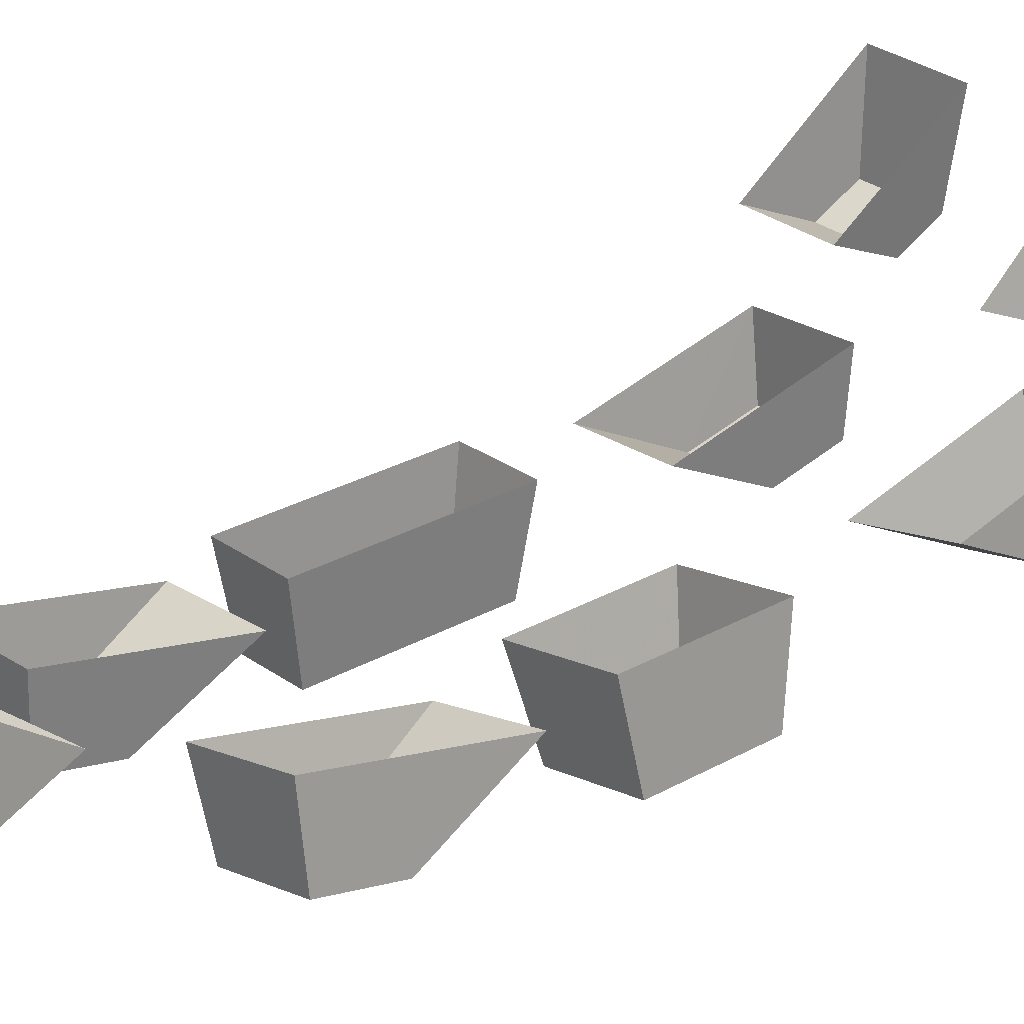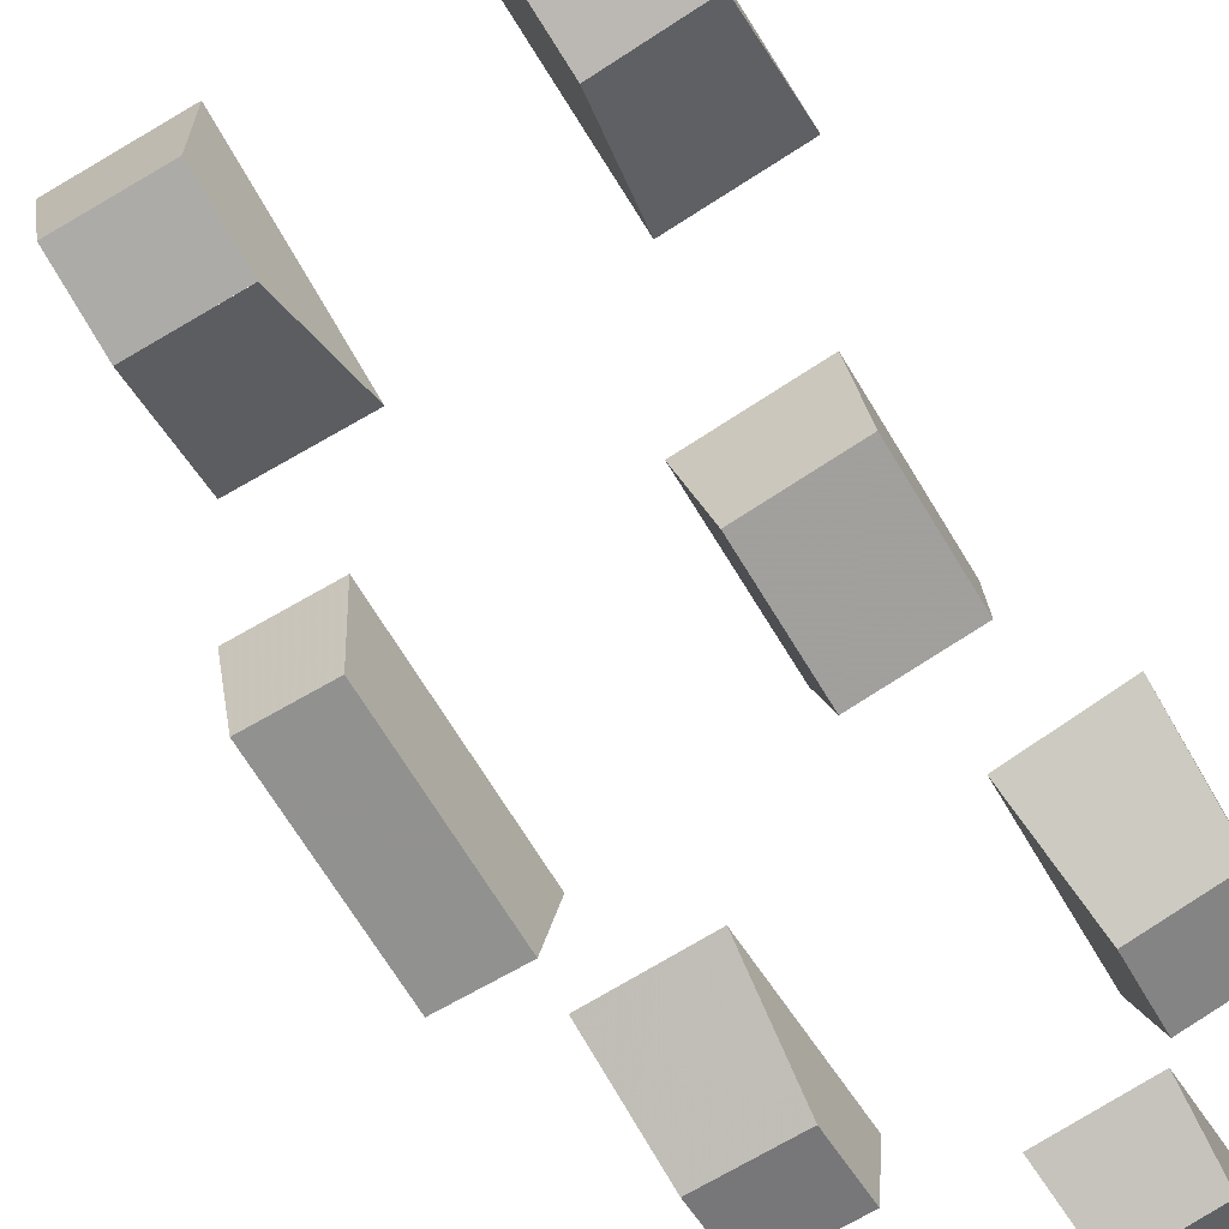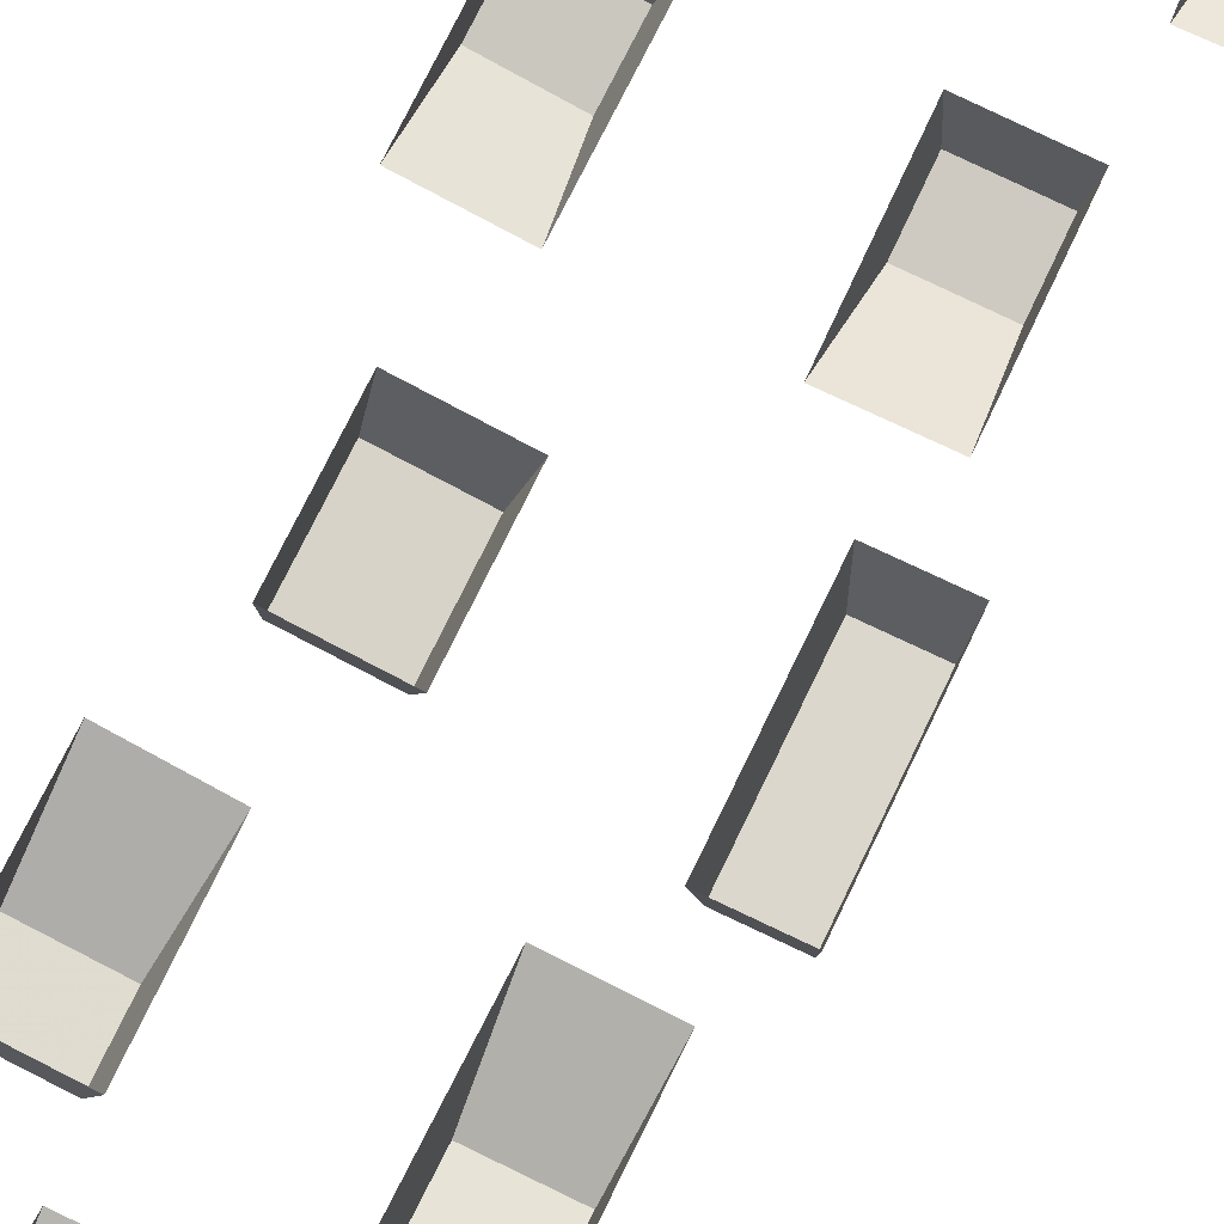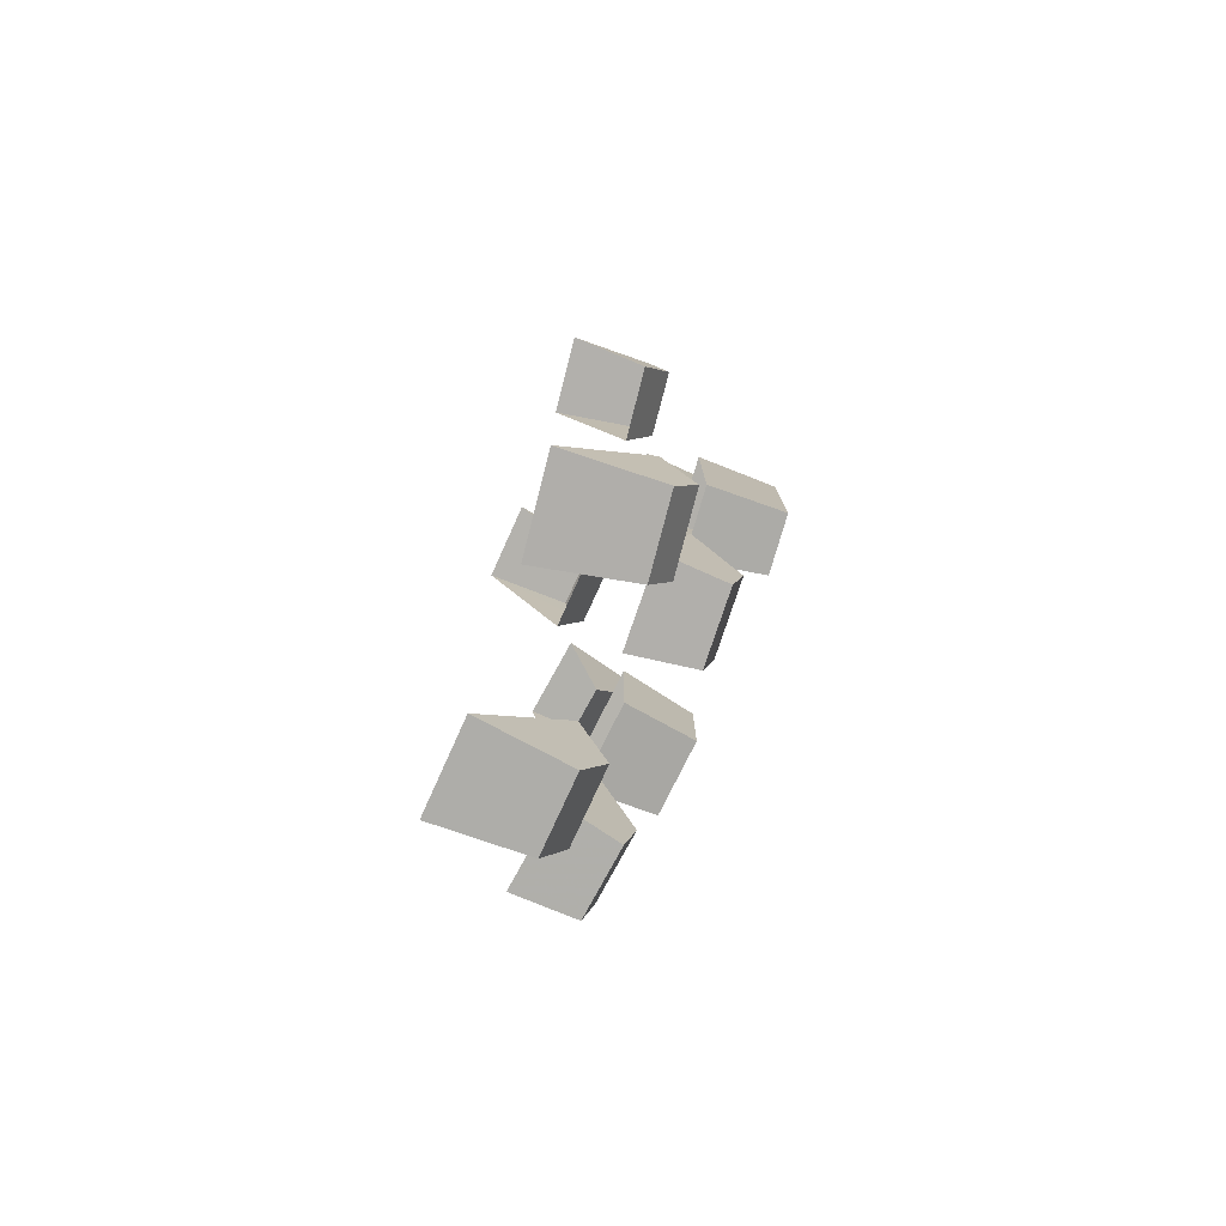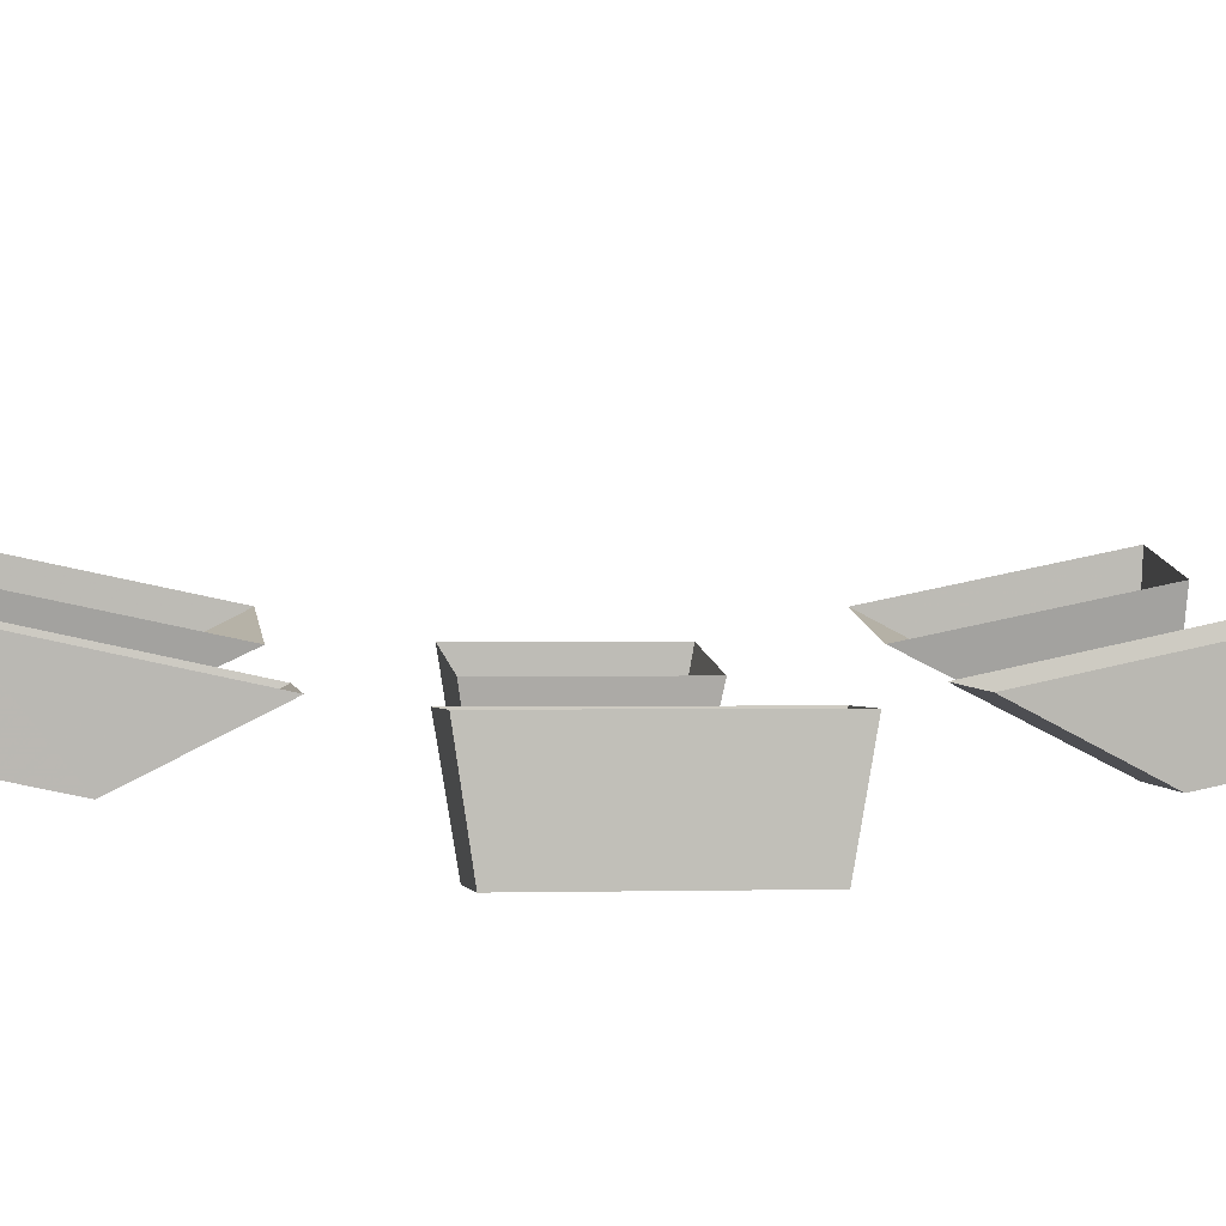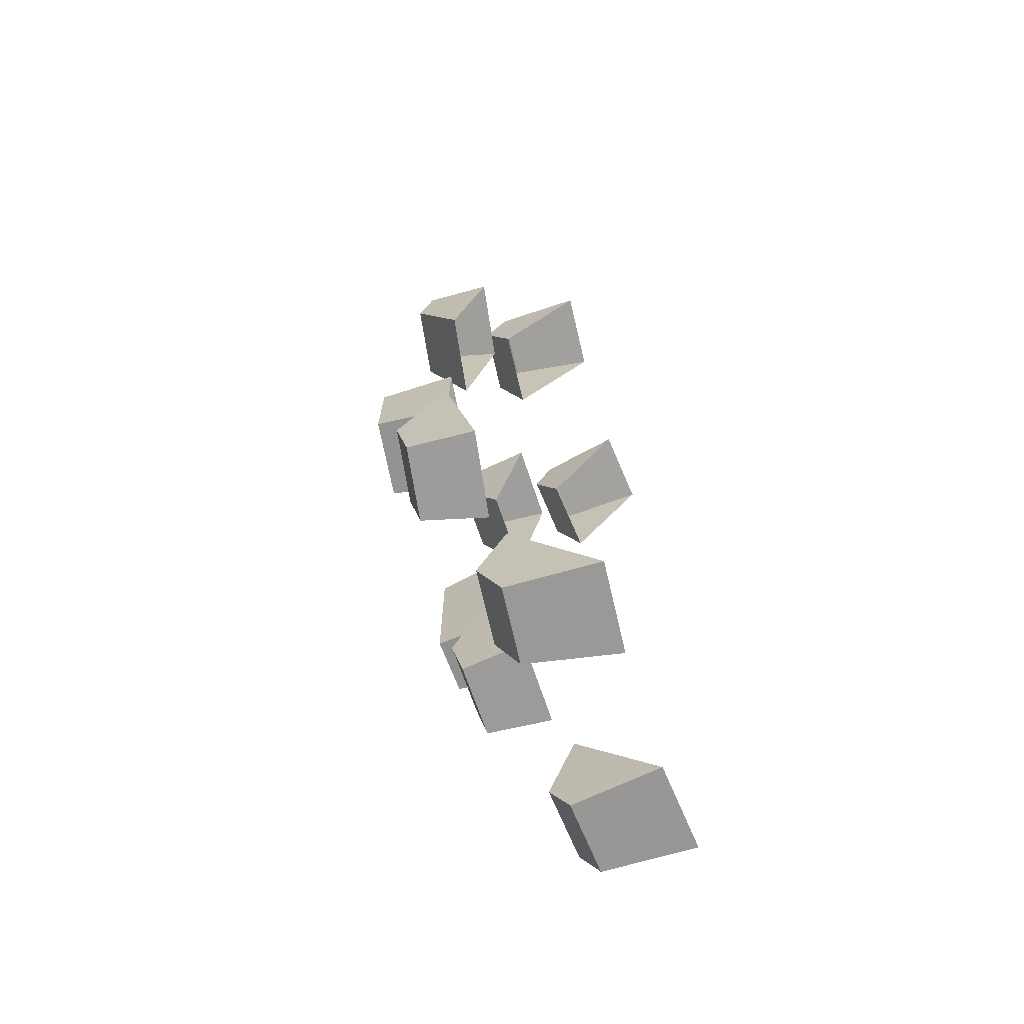
<metadata>
{"format":"obj","ext":"obj","renderer":"f3d","projection":"perspective","resolution":1024,"background":"white","views":[{"elev":26.8,"azim":48.3,"up":"+Y"},{"elev":-66.0,"azim":30.7,"up":"+Y"},{"elev":73.2,"azim":-154.3,"up":"+Y"},{"elev":-78.5,"azim":-106.4,"up":"+Z"},{"elev":-0.1,"azim":-98.7,"up":"+Y"},{"elev":-70.4,"azim":111.1,"up":"+Z"}]}
</metadata>
<code>
v 0.1 -4.7 0.275
v 0.1 -4.7 -0.275
v 0.1189 -4.435 -0.3176
v 0.1189 -4.435 0.3176
v -0.1 -4.7 -0.275
v 0.1 -4.7 -0.275
v 0.1 -4.7 0.275
v -0.1 -4.7 0.275
v 0.1 -4.7 -0.275
v -0.1 -4.7 -0.275
v -0.1189 -4.435 -0.3176
v 0.1189 -4.435 -0.3176
v -0.1189 -4.435 0.3176
v -0.1189 -4.435 -0.3176
v -0.1 -4.7 -0.275
v -0.1 -4.7 0.275
v -0.1189 -4.435 0.3176
v -0.1 -4.7 0.275
v 0.1 -4.7 0.275
v 0.1189 -4.435 0.3176
v 0.9491 -4.605 0.175
v 0.9491 -4.605 -0.175
v 0.9229 -4.342 -0.2197
v 0.9229 -4.342 0.2197
v 0.6832 -4.652 -0.175
v 0.9491 -4.605 -0.175
v 0.9491 -4.605 0.175
v 0.6832 -4.652 0.175
v 0.9491 -4.605 -0.175
v 0.6832 -4.652 -0.175
v 0.6179 -4.396 -0.2197
v 0.9229 -4.342 -0.2197
v 0.6179 -4.396 0.2197
v 0.6179 -4.396 -0.2197
v 0.6832 -4.652 -0.175
v 0.6832 -4.652 0.175
v 0.6179 -4.396 0.2197
v 0.6832 -4.652 0.175
v 0.9491 -4.605 0.175
v 0.9229 -4.342 0.2197
v 0.2843 -4.559 0.8187
v 0.03442 -4.568 0.8187
v 0.00702 -4.414 0.5164
v 0.3011 -4.402 0.5125
v 0.2828 -4.515 1.026
v 0.0329 -4.524 1.026
v 0.03442 -4.568 0.8187
v 0.2843 -4.559 0.8187
v 0.003135 -4.304 1.031
v 0.0329 -4.524 1.026
v 0.2828 -4.515 1.026
v 0.2973 -4.291 1.031
v 0.2973 -4.291 1.031
v 0.2828 -4.515 1.026
v 0.2843 -4.559 0.8187
v 0.3011 -4.402 0.5125
v 0.003135 -4.304 1.031
v 0.00702 -4.414 0.5164
v 0.03442 -4.568 0.8187
v 0.0329 -4.524 1.026
v 0.7108 -3.89 1.65
v 0.7313 -4.199 1.628
v 0.7428 -4.278 1.443
v 0.7445 -4.179 1.224
v 0.4653 -4.218 1.22
v 0.7445 -4.179 1.224
v 0.7428 -4.278 1.443
v 0.4954 -4.314 1.443
v 0.7313 -4.199 1.628
v 0.4839 -4.234 1.628
v 0.4954 -4.314 1.443
v 0.7428 -4.278 1.443
v 0.4165 -3.93 1.65
v 0.4839 -4.234 1.628
v 0.7313 -4.199 1.628
v 0.7108 -3.89 1.65
v 0.4839 -4.234 1.628
v 0.4165 -3.93 1.65
v 0.4653 -4.218 1.22
v 0.4954 -4.314 1.443
v 0.02453 -3.954 1.65
v -0.008875 -4.262 1.628
v -0.01101 -4.33 1.492
v 0.008355 -4.23 1.267
v -0.008876 -4.262 1.628
v -0.2588 -4.254 1.628
v -0.2609 -4.322 1.492
v -0.01101 -4.33 1.492
v -0.2728 -3.943 1.65
v -0.2588 -4.254 1.628
v -0.008875 -4.262 1.628
v 0.02453 -3.954 1.65
v -0.2588 -4.254 1.628
v -0.2728 -3.943 1.65
v -0.2742 -4.22 1.263
v -0.2609 -4.322 1.492
v 1.072 -4.44 0.8187
v 0.827 -4.492 0.8187
v 0.7734 -4.346 0.5164
v 1.061 -4.283 0.5125
v 1.063 -4.398 1.026
v 0.818 -4.45 1.026
v 0.827 -4.492 0.8187
v 1.072 -4.44 0.8187
v 0.7505 -4.238 1.031
v 0.818 -4.45 1.026
v 1.063 -4.398 1.026
v 1.038 -4.174 1.031
v 1.038 -4.174 1.031
v 1.063 -4.398 1.026
v 1.072 -4.44 0.8187
v 1.061 -4.283 0.5125
v 0.7505 -4.238 1.031
v 0.7734 -4.346 0.5164
v 0.827 -4.492 0.8187
v 0.818 -4.45 1.026
v -0.2742 -4.22 1.263
v 0.008355 -4.23 1.267
v -0.01101 -4.33 1.492
v -0.2609 -4.322 1.492
v 0.00702 -4.414 -0.5164
v 0.03442 -4.568 -0.8187
v 0.2843 -4.559 -0.8187
v 0.3011 -4.402 -0.5125
v 0.2828 -4.515 -1.026
v 0.2843 -4.559 -0.8187
v 0.03442 -4.568 -0.8187
v 0.0329 -4.524 -1.026
v 0.2828 -4.515 -1.026
v 0.0329 -4.524 -1.026
v 0.003135 -4.304 -1.031
v 0.2973 -4.291 -1.031
v 0.2843 -4.559 -0.8187
v 0.2828 -4.515 -1.026
v 0.2973 -4.291 -1.031
v 0.3011 -4.402 -0.5125
v 0.03442 -4.568 -0.8187
v 0.00702 -4.414 -0.5164
v 0.003135 -4.304 -1.031
v 0.0329 -4.524 -1.026
v 0.7428 -4.278 -1.443
v 0.7313 -4.199 -1.628
v 0.7108 -3.89 -1.65
v 0.7445 -4.179 -1.224
v 0.7428 -4.278 -1.443
v 0.7445 -4.179 -1.224
v 0.4653 -4.218 -1.22
v 0.4954 -4.314 -1.443
v 0.7313 -4.199 -1.628
v 0.7428 -4.278 -1.443
v 0.4954 -4.314 -1.443
v 0.4839 -4.234 -1.628
v 0.7313 -4.199 -1.628
v 0.4839 -4.234 -1.628
v 0.4165 -3.93 -1.65
v 0.7108 -3.89 -1.65
v 0.4653 -4.218 -1.22
v 0.4165 -3.93 -1.65
v 0.4839 -4.234 -1.628
v 0.4954 -4.314 -1.443
v -0.01101 -4.33 -1.492
v -0.008875 -4.262 -1.628
v 0.02453 -3.954 -1.65
v 0.008355 -4.23 -1.267
v -0.008876 -4.262 -1.628
v -0.01101 -4.33 -1.492
v -0.2609 -4.322 -1.492
v -0.2588 -4.254 -1.628
v -0.008875 -4.262 -1.628
v -0.2588 -4.254 -1.628
v -0.2728 -3.943 -1.65
v 0.02453 -3.954 -1.65
v -0.2742 -4.22 -1.263
v -0.2728 -3.943 -1.65
v -0.2588 -4.254 -1.628
v -0.2609 -4.322 -1.492
v 0.7734 -4.346 -0.5164
v 0.827 -4.492 -0.8187
v 1.072 -4.44 -0.8187
v 1.061 -4.283 -0.5125
v 1.063 -4.398 -1.026
v 1.072 -4.44 -0.8187
v 0.827 -4.492 -0.8187
v 0.818 -4.45 -1.026
v 1.063 -4.398 -1.026
v 0.818 -4.45 -1.026
v 0.7505 -4.238 -1.031
v 1.038 -4.174 -1.031
v 1.072 -4.44 -0.8187
v 1.063 -4.398 -1.026
v 1.038 -4.174 -1.031
v 1.061 -4.283 -0.5125
v 0.827 -4.492 -0.8187
v 0.7734 -4.346 -0.5164
v 0.7505 -4.238 -1.031
v 0.818 -4.45 -1.026
v -0.01101 -4.33 -1.492
v 0.008355 -4.23 -1.267
v -0.2742 -4.22 -1.263
v -0.2609 -4.322 -1.492
g mesh7380752
f 1 2 3
f 3 4 1
g mesh7380753
f 5 6 7
f 7 8 5
f 9 10 11
f 11 12 9
f 13 14 15
f 15 16 13
f 17 18 19
f 19 20 17
f 21 22 23
f 23 24 21
g mesh7380755
f 25 26 27
f 27 28 25
f 29 30 31
f 31 32 29
f 33 34 35
f 35 36 33
f 37 38 39
f 39 40 37
f 41 42 43
f 43 44 41
g mesh7380757
f 45 46 47
f 47 48 45
f 49 50 51
f 51 52 49
f 53 54 55
f 55 56 53
f 57 58 59
f 59 60 57
f 61 62 63
f 63 64 61
f 65 66 67
f 67 68 65
g mesh7380759
f 69 70 71
f 71 72 69
f 73 74 75
f 75 76 73
f 77 78 79
f 79 80 77
f 81 82 83
f 83 84 81
g mesh7380761
f 85 86 87
f 87 88 85
f 89 90 91
f 91 92 89
f 93 94 95
f 95 96 93
f 97 98 99
f 99 100 97
g mesh7380763
f 101 102 103
f 103 104 101
f 105 106 107
f 107 108 105
f 109 110 111
f 111 112 109
f 113 114 115
f 115 116 113
f 117 118 119
f 119 120 117
f 121 122 123
f 123 124 121
g mesh7380765
f 125 126 127
f 127 128 125
f 129 130 131
f 131 132 129
f 133 134 135
f 135 136 133
f 137 138 139
f 139 140 137
f 141 142 143
f 143 144 141
f 145 146 147
f 147 148 145
g mesh7380767
f 149 150 151
f 151 152 149
f 153 154 155
f 155 156 153
f 157 158 159
f 159 160 157
f 161 162 163
f 163 164 161
g mesh7380769
f 165 166 167
f 167 168 165
f 169 170 171
f 171 172 169
f 173 174 175
f 175 176 173
f 177 178 179
f 179 180 177
g mesh7380771
f 181 182 183
f 183 184 181
f 185 186 187
f 187 188 185
f 189 190 191
f 191 192 189
f 193 194 195
f 195 196 193
f 197 198 199
f 199 200 197

</code>
